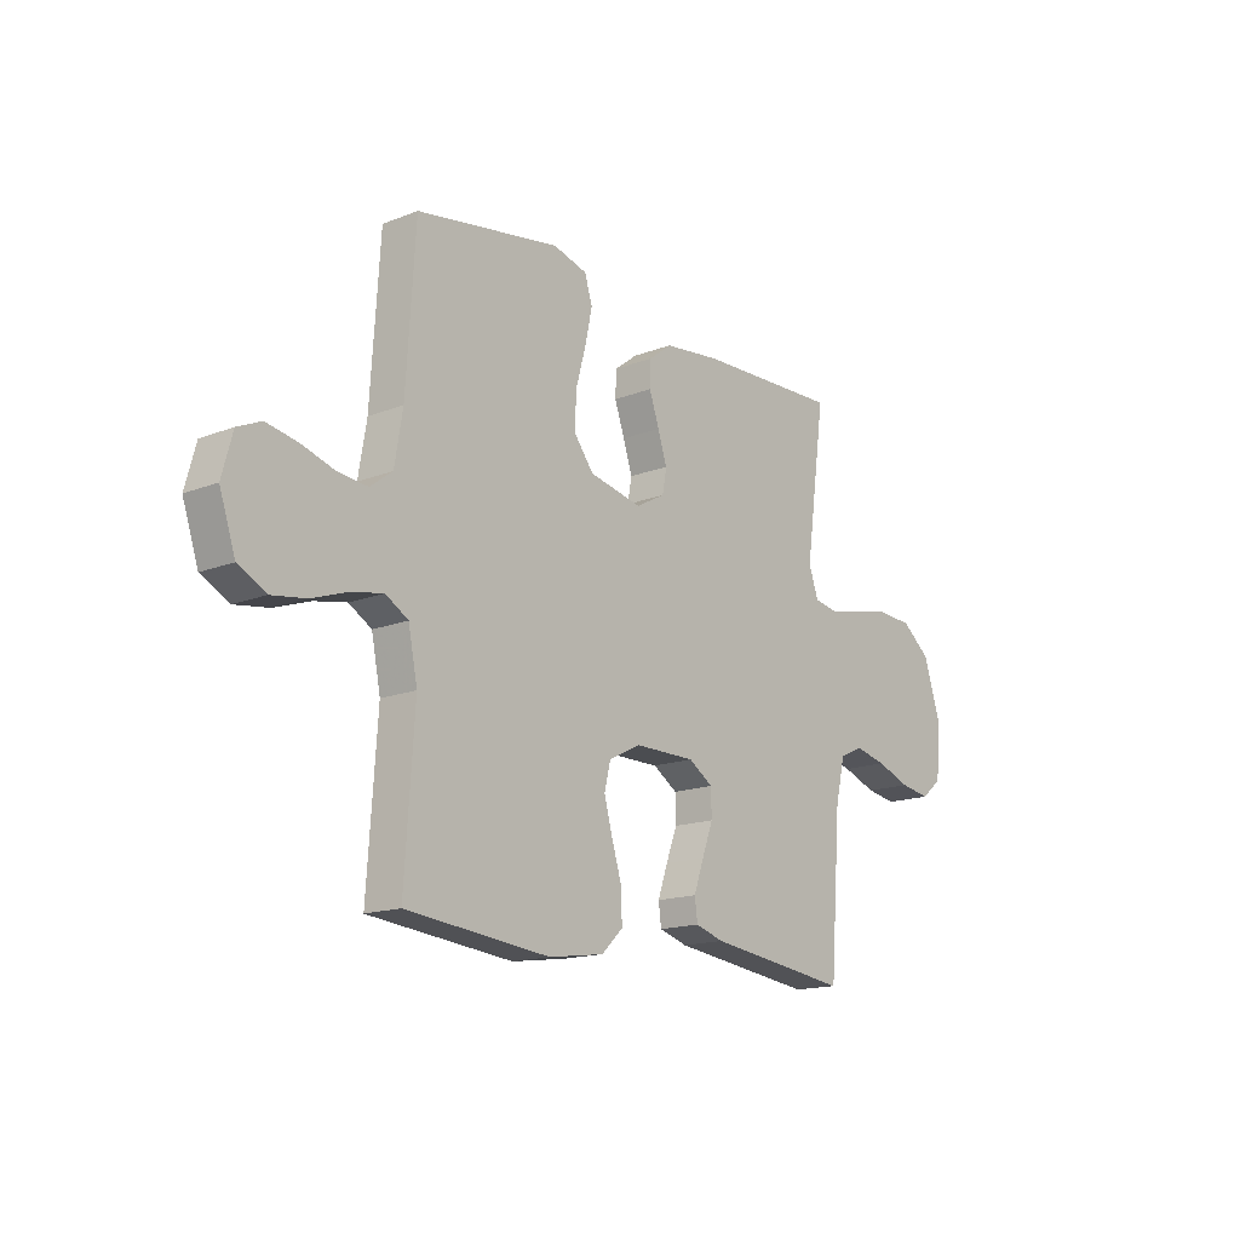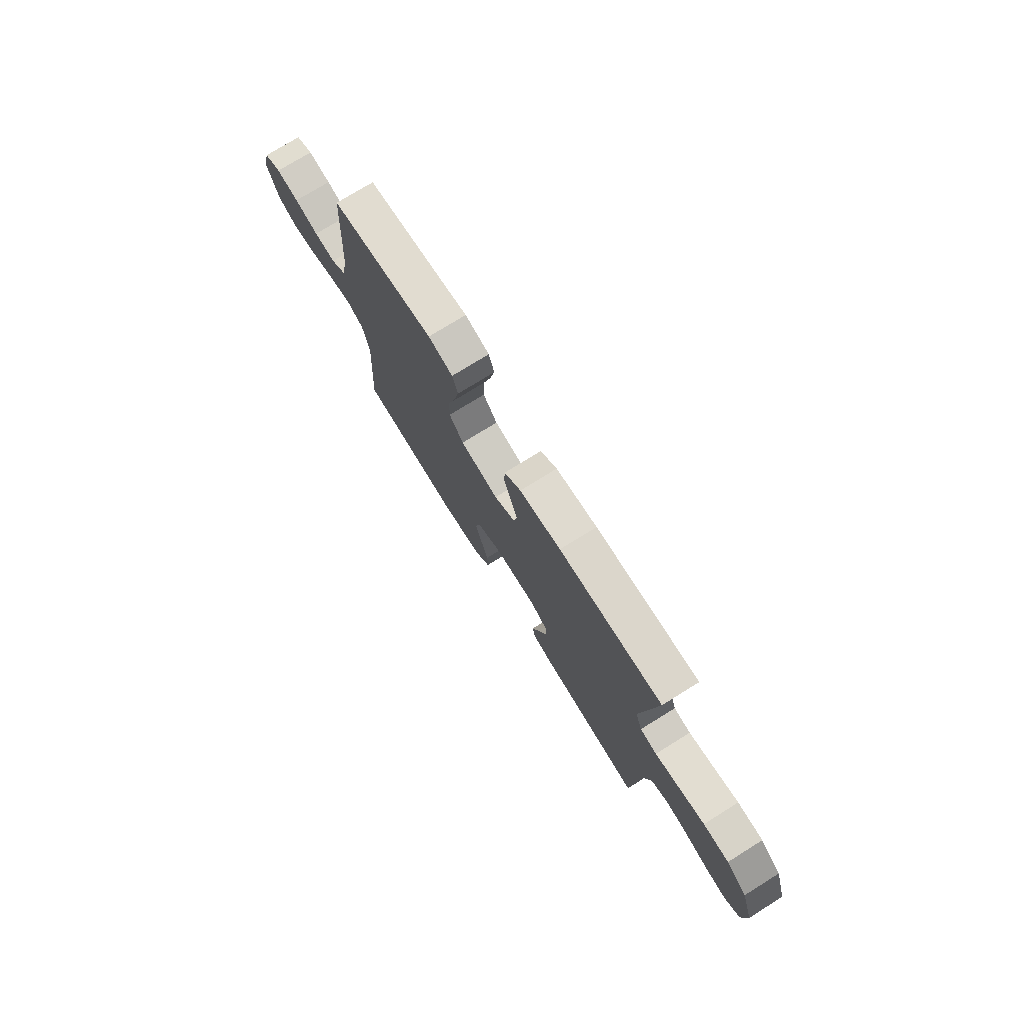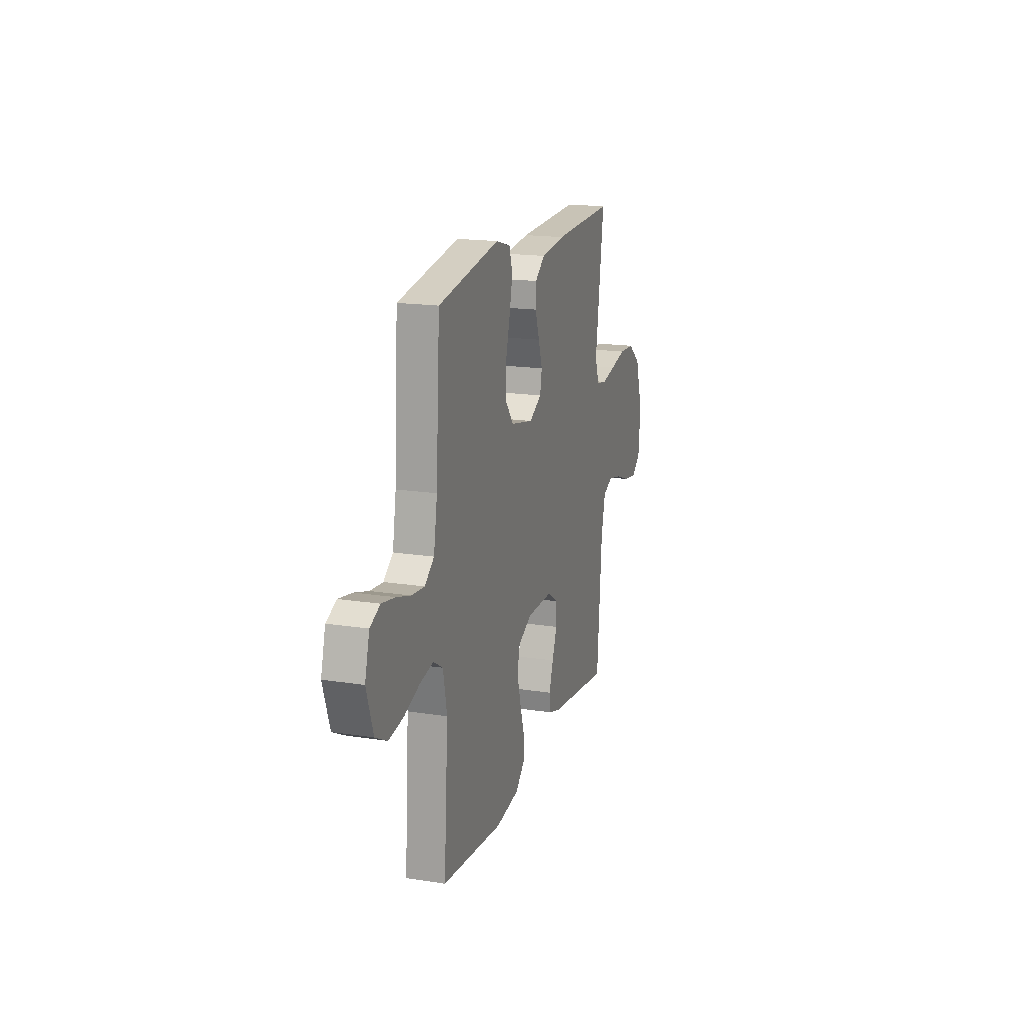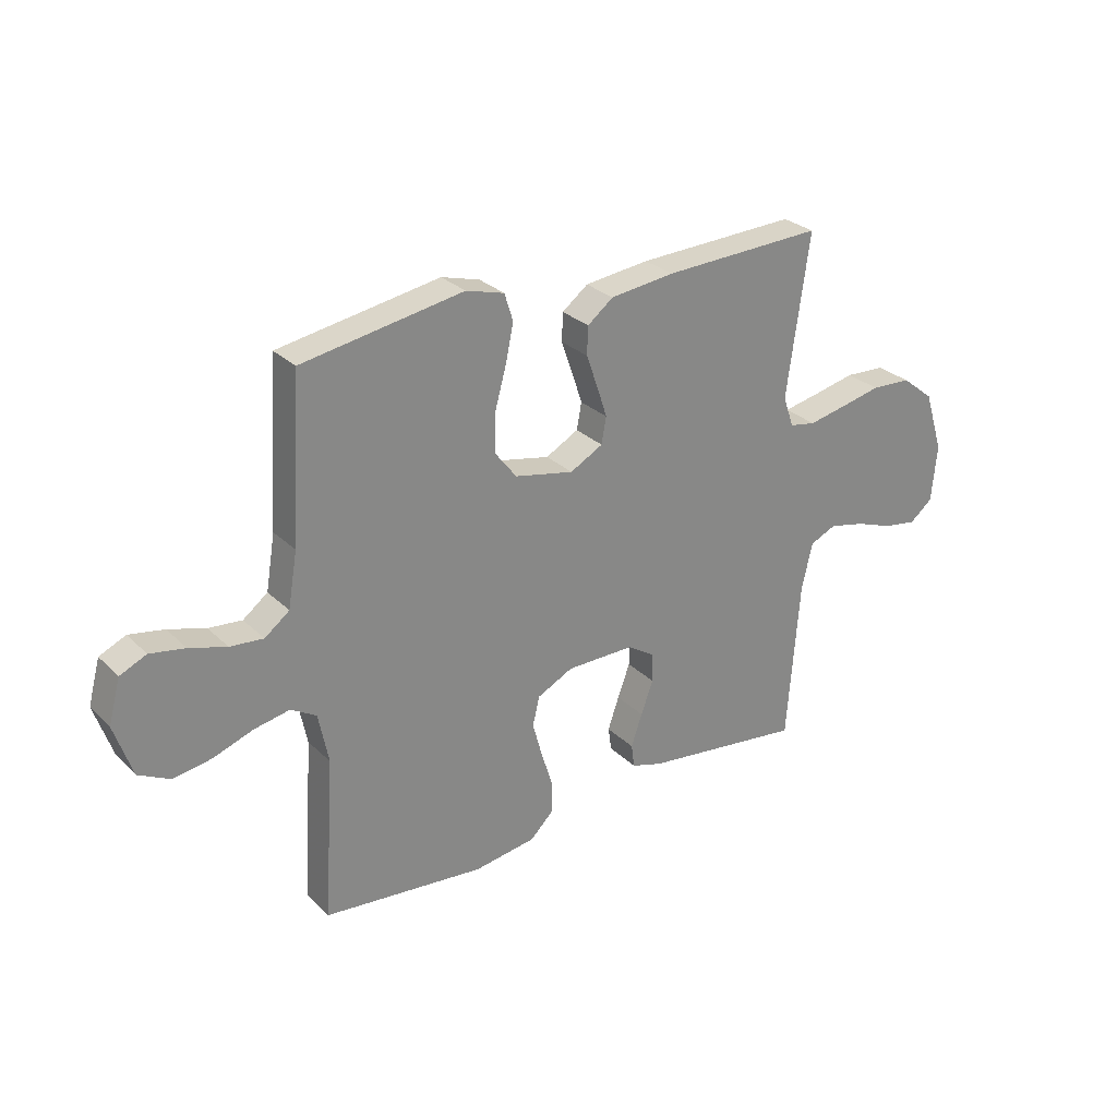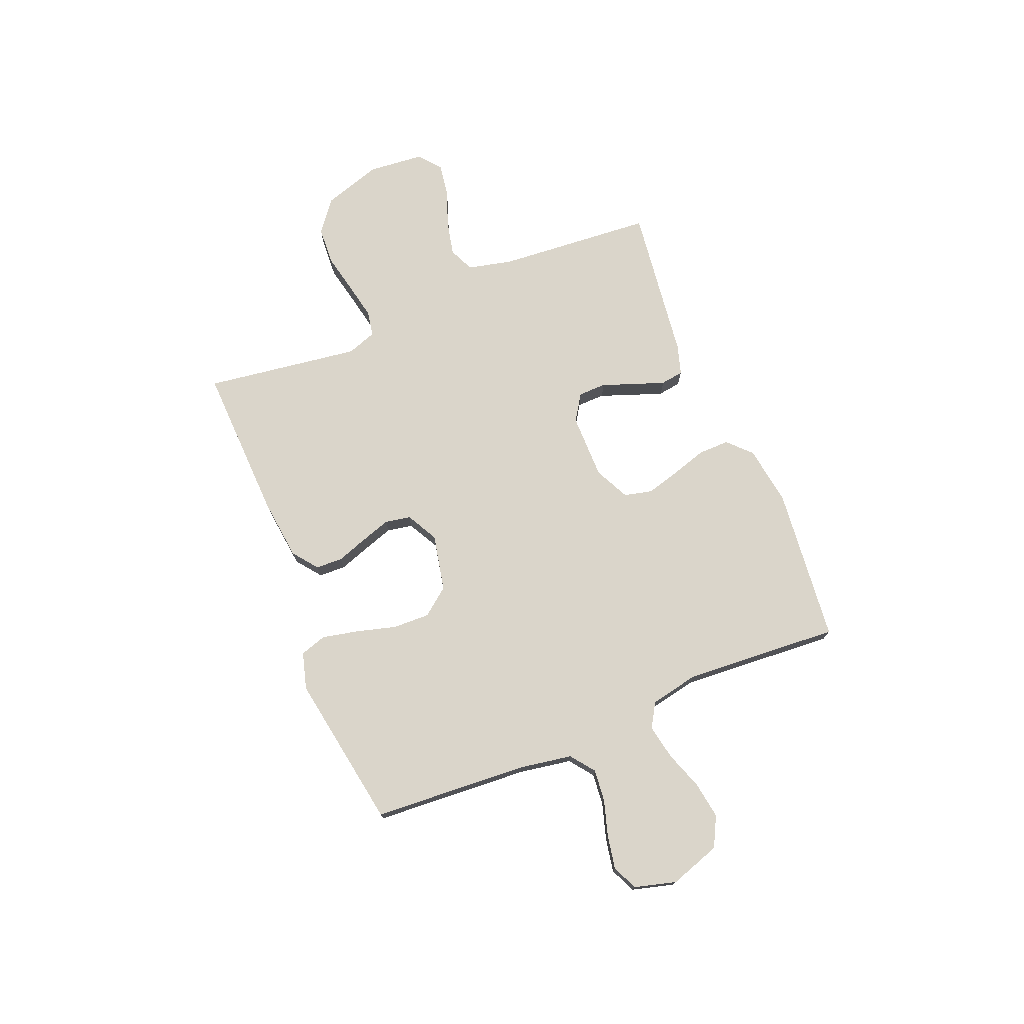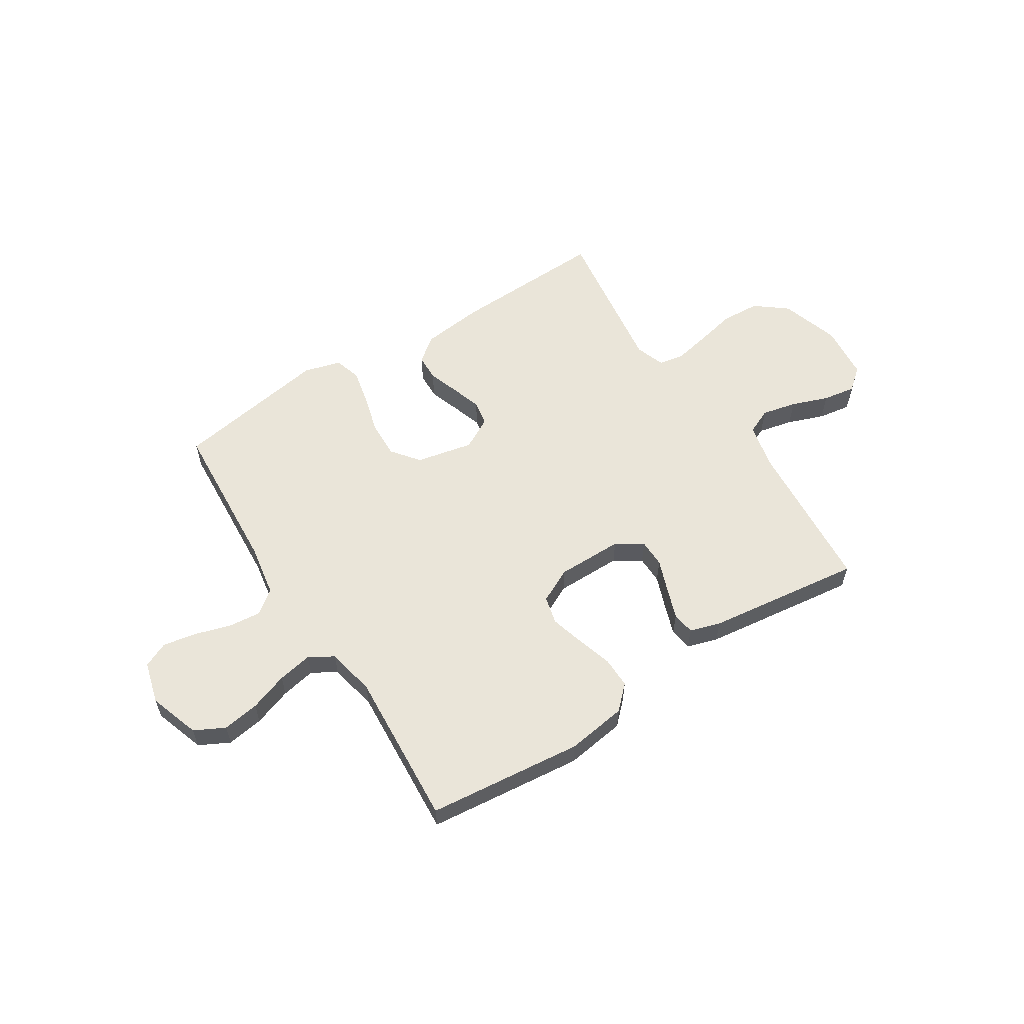
<metadata>
{"format":"obj","ext":"obj","renderer":"f3d","projection":"perspective","resolution":1024,"background":"white","views":[{"elev":-15.7,"azim":129.2,"up":"+Z"},{"elev":75.1,"azim":-121.9,"up":"+Z"},{"elev":17.5,"azim":107.2,"up":"+Z"},{"elev":28.1,"azim":144.7,"up":"+Z"},{"elev":74.2,"azim":67.8,"up":"+Y"},{"elev":58.2,"azim":147.5,"up":"+Y"}]}
</metadata>
<code>
v -0.5 0.07 -0.5
v -0.523 0.07 -0.2
v -0.543 0.07 -0.113
v -0.592 0.07 -0.091
v -0.659 0.07 -0.106
v -0.73 0.07 -0.132
v -0.793 0.07 -0.142
v -0.836 0.07 -0.107
v -0.846 0.07 0
v -0.81 0.07 0.113
v -0.749 0.07 0.161
v -0.674 0.07 0.165
v -0.596 0.07 0.148
v -0.527 0.07 0.134
v -0.478 0.07 0.143
v -0.458 0.07 0.2
v -0.5 0.07 0.5
v -0.2 0.07 0.489
v -0.08 0.07 0.475
v -0.032 0.07 0.438
v -0.03 0.07 0.386
v -0.051 0.07 0.326
v -0.07 0.07 0.268
v -0.061 0.07 0.219
v 0 0.07 0.186
v 0.11 0.07 0.209
v 0.151 0.07 0.262
v 0.149 0.07 0.333
v 0.128 0.07 0.409
v 0.113 0.07 0.479
v 0.129 0.07 0.53
v 0.2 0.07 0.55
v 0.5 0.07 0.5
v 0.519 0.07 0.2
v 0.536 0.07 0.099
v 0.582 0.07 0.064
v 0.644 0.07 0.07
v 0.713 0.07 0.091
v 0.778 0.07 0.103
v 0.827 0.07 0.081
v 0.849 0.07 0
v 0.816 0.07 -0.098
v 0.758 0.07 -0.128
v 0.687 0.07 -0.117
v 0.613 0.07 -0.091
v 0.546 0.07 -0.078
v 0.499 0.07 -0.106
v 0.48 0.07 -0.2
v 0.5 0.07 -0.5
v 0.2 0.07 -0.531
v 0.084 0.07 -0.514
v 0.04 0.07 -0.471
v 0.041 0.07 -0.411
v 0.062 0.07 -0.343
v 0.08 0.07 -0.278
v 0.067 0.07 -0.224
v 0 0.07 -0.191
v -0.127 0.07 -0.191
v -0.178 0.07 -0.224
v -0.179 0.07 -0.278
v -0.156 0.07 -0.34
v -0.135 0.07 -0.4
v -0.141 0.07 -0.444
v -0.2 0.07 -0.462
v -0.5 0 -0.5
v -0.523 0 -0.2
v -0.543 0 -0.113
v -0.592 0 -0.091
v -0.659 0 -0.106
v -0.73 0 -0.132
v -0.793 0 -0.142
v -0.836 0 -0.107
v -0.846 0 0
v -0.81 0 0.113
v -0.749 0 0.161
v -0.674 0 0.165
v -0.596 0 0.148
v -0.527 0 0.134
v -0.478 0 0.143
v -0.458 0 0.2
v -0.5 0 0.5
v -0.2 0 0.489
v -0.08 0 0.475
v -0.032 0 0.438
v -0.03 0 0.386
v -0.051 0 0.326
v -0.07 0 0.268
v -0.061 0 0.219
v 0 0 0.186
v 0.11 0 0.209
v 0.151 0 0.262
v 0.149 0 0.333
v 0.128 0 0.409
v 0.113 0 0.479
v 0.129 0 0.53
v 0.2 0 0.55
v 0.5 0 0.5
v 0.519 0 0.2
v 0.536 0 0.099
v 0.582 0 0.064
v 0.644 0 0.07
v 0.713 0 0.091
v 0.778 0 0.103
v 0.827 0 0.081
v 0.849 0 0
v 0.816 0 -0.098
v 0.758 0 -0.128
v 0.687 0 -0.117
v 0.613 0 -0.091
v 0.546 0 -0.078
v 0.499 0 -0.106
v 0.48 0 -0.2
v 0.5 0 -0.5
v 0.2 0 -0.531
v 0.084 0 -0.514
v 0.04 0 -0.471
v 0.041 0 -0.411
v 0.062 0 -0.343
v 0.08 0 -0.278
v 0.067 0 -0.224
v 0 0 -0.191
v -0.127 0 -0.191
v -0.178 0 -0.224
v -0.179 0 -0.278
v -0.156 0 -0.34
v -0.135 0 -0.4
v -0.141 0 -0.444
v -0.2 0 -0.462
f 64 1 2
f 63 64 2
f 62 63 2
f 61 62 2
f 60 61 2
f 59 60 2 3
f 58 59 3 4
f 57 58 4
f 52 53 54
f 51 52 54
f 50 51 54
f 49 50 54
f 48 49 54
f 47 48 54 55
f 46 47 55 56
f 43 44 45
f 42 43 45
f 41 42 45
f 40 41 45
f 39 40 45
f 38 39 45
f 37 38 45
f 36 37 45 46
f 46 56 57
f 36 46 57
f 35 36 57
f 32 33 34
f 31 32 34
f 30 31 34
f 29 30 34
f 28 29 34
f 27 28 34 35
f 20 21 22
f 19 20 22
f 18 19 22
f 17 18 22
f 16 17 22
f 15 16 22 23
f 11 12 13
f 10 11 13
f 9 10 13
f 8 9 13
f 7 8 13
f 6 7 13
f 5 6 13
f 4 5 13 14
f 57 4 14 15
f 26 27 35 57
f 25 26 57
f 24 25 57 15
f 15 23 24
f 66 65 128
f 66 128 127
f 66 127 126
f 66 126 125
f 66 125 124
f 67 66 124 123
f 68 67 123 122
f 68 122 121
f 118 117 116
f 118 116 115
f 118 115 114
f 118 114 113
f 118 113 112
f 119 118 112 111
f 120 119 111 110
f 109 108 107
f 109 107 106
f 109 106 105
f 109 105 104
f 109 104 103
f 109 103 102
f 109 102 101
f 110 109 101 100
f 121 120 110
f 121 110 100
f 121 100 99
f 98 97 96
f 98 96 95
f 98 95 94
f 98 94 93
f 98 93 92
f 99 98 92 91
f 86 85 84
f 86 84 83
f 86 83 82
f 86 82 81
f 86 81 80
f 87 86 80 79
f 77 76 75
f 77 75 74
f 77 74 73
f 77 73 72
f 77 72 71
f 77 71 70
f 77 70 69
f 78 77 69 68
f 79 78 68 121
f 121 99 91 90
f 121 90 89
f 79 121 89 88
f 88 87 79
f 1 65 66 2
f 2 66 67 3
f 3 67 68 4
f 4 68 69 5
f 5 69 70 6
f 6 70 71 7
f 7 71 72 8
f 8 72 73 9
f 9 73 74 10
f 10 74 75 11
f 11 75 76 12
f 12 76 77 13
f 13 77 78 14
f 14 78 79 15
f 15 79 80 16
f 16 80 81 17
f 17 81 82 18
f 18 82 83 19
f 19 83 84 20
f 20 84 85 21
f 21 85 86 22
f 22 86 87 23
f 23 87 88 24
f 24 88 89 25
f 25 89 90 26
f 26 90 91 27
f 27 91 92 28
f 28 92 93 29
f 29 93 94 30
f 30 94 95 31
f 31 95 96 32
f 32 96 97 33
f 33 97 98 34
f 34 98 99 35
f 35 99 100 36
f 36 100 101 37
f 37 101 102 38
f 38 102 103 39
f 39 103 104 40
f 40 104 105 41
f 41 105 106 42
f 42 106 107 43
f 43 107 108 44
f 44 108 109 45
f 45 109 110 46
f 46 110 111 47
f 47 111 112 48
f 48 112 113 49
f 49 113 114 50
f 50 114 115 51
f 51 115 116 52
f 52 116 117 53
f 53 117 118 54
f 54 118 119 55
f 55 119 120 56
f 56 120 121 57
f 57 121 122 58
f 58 122 123 59
f 59 123 124 60
f 60 124 125 61
f 61 125 126 62
f 62 126 127 63
f 63 127 128 64
f 64 128 65 1

</code>
